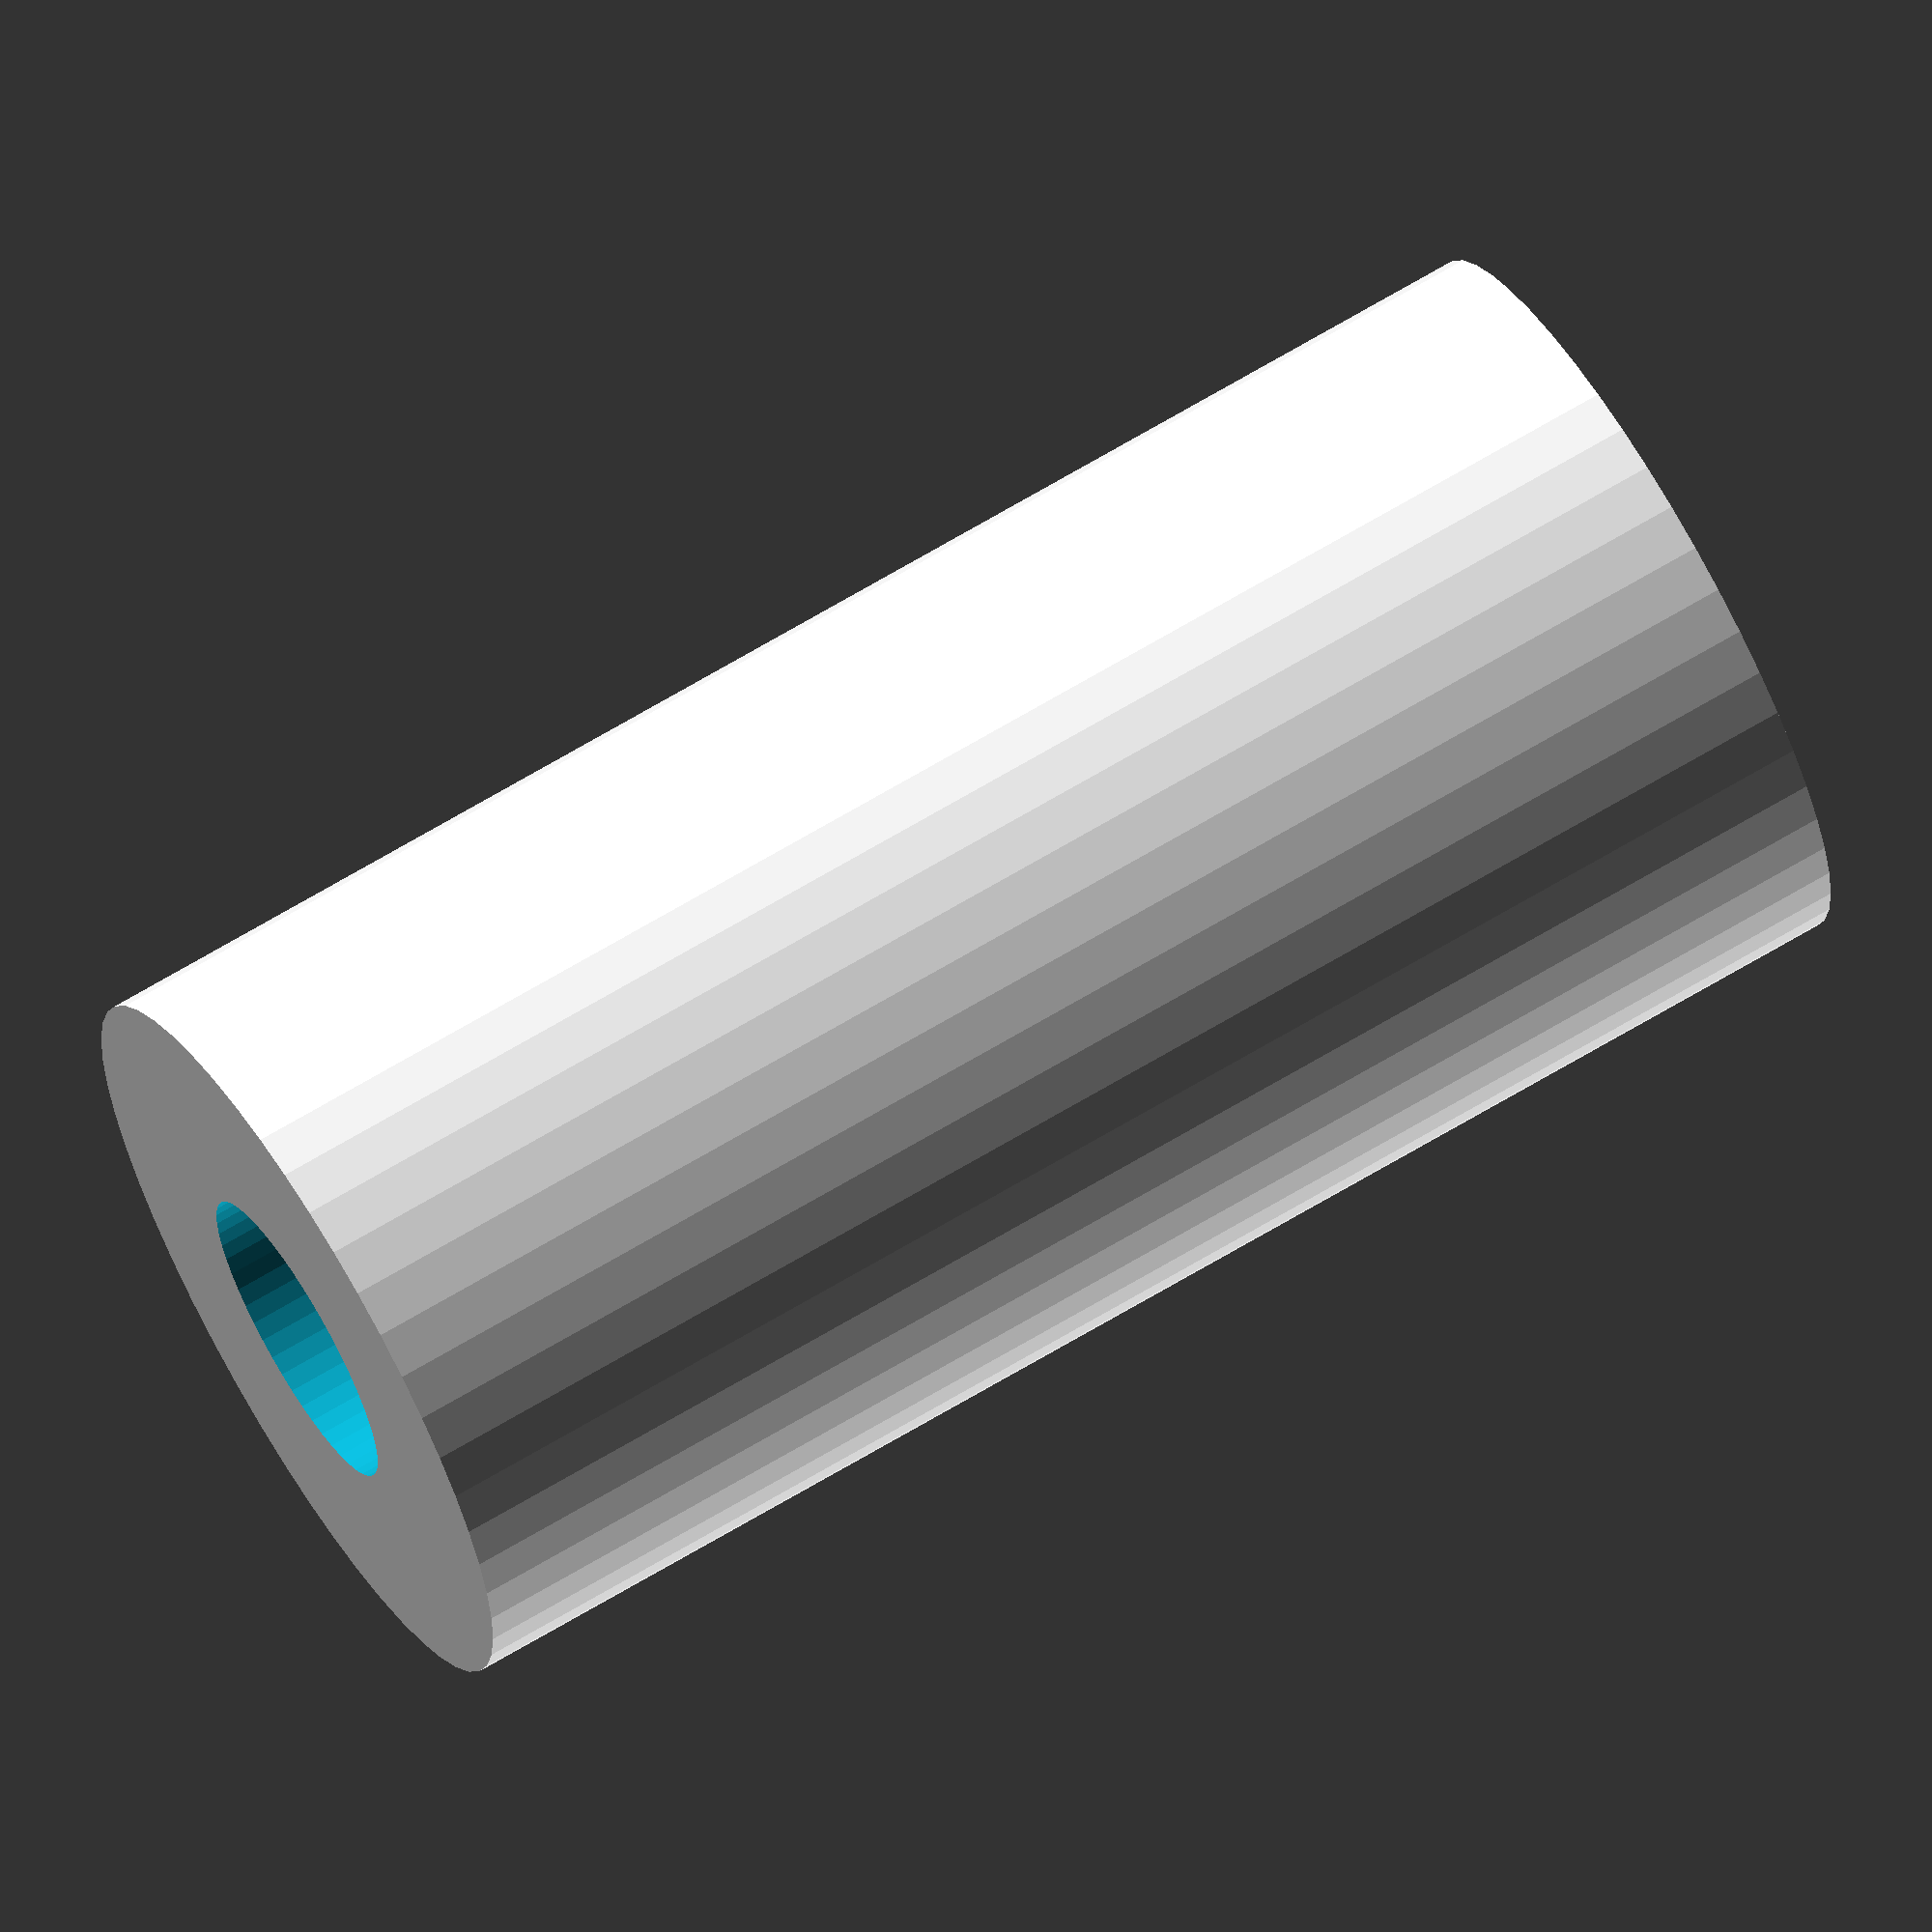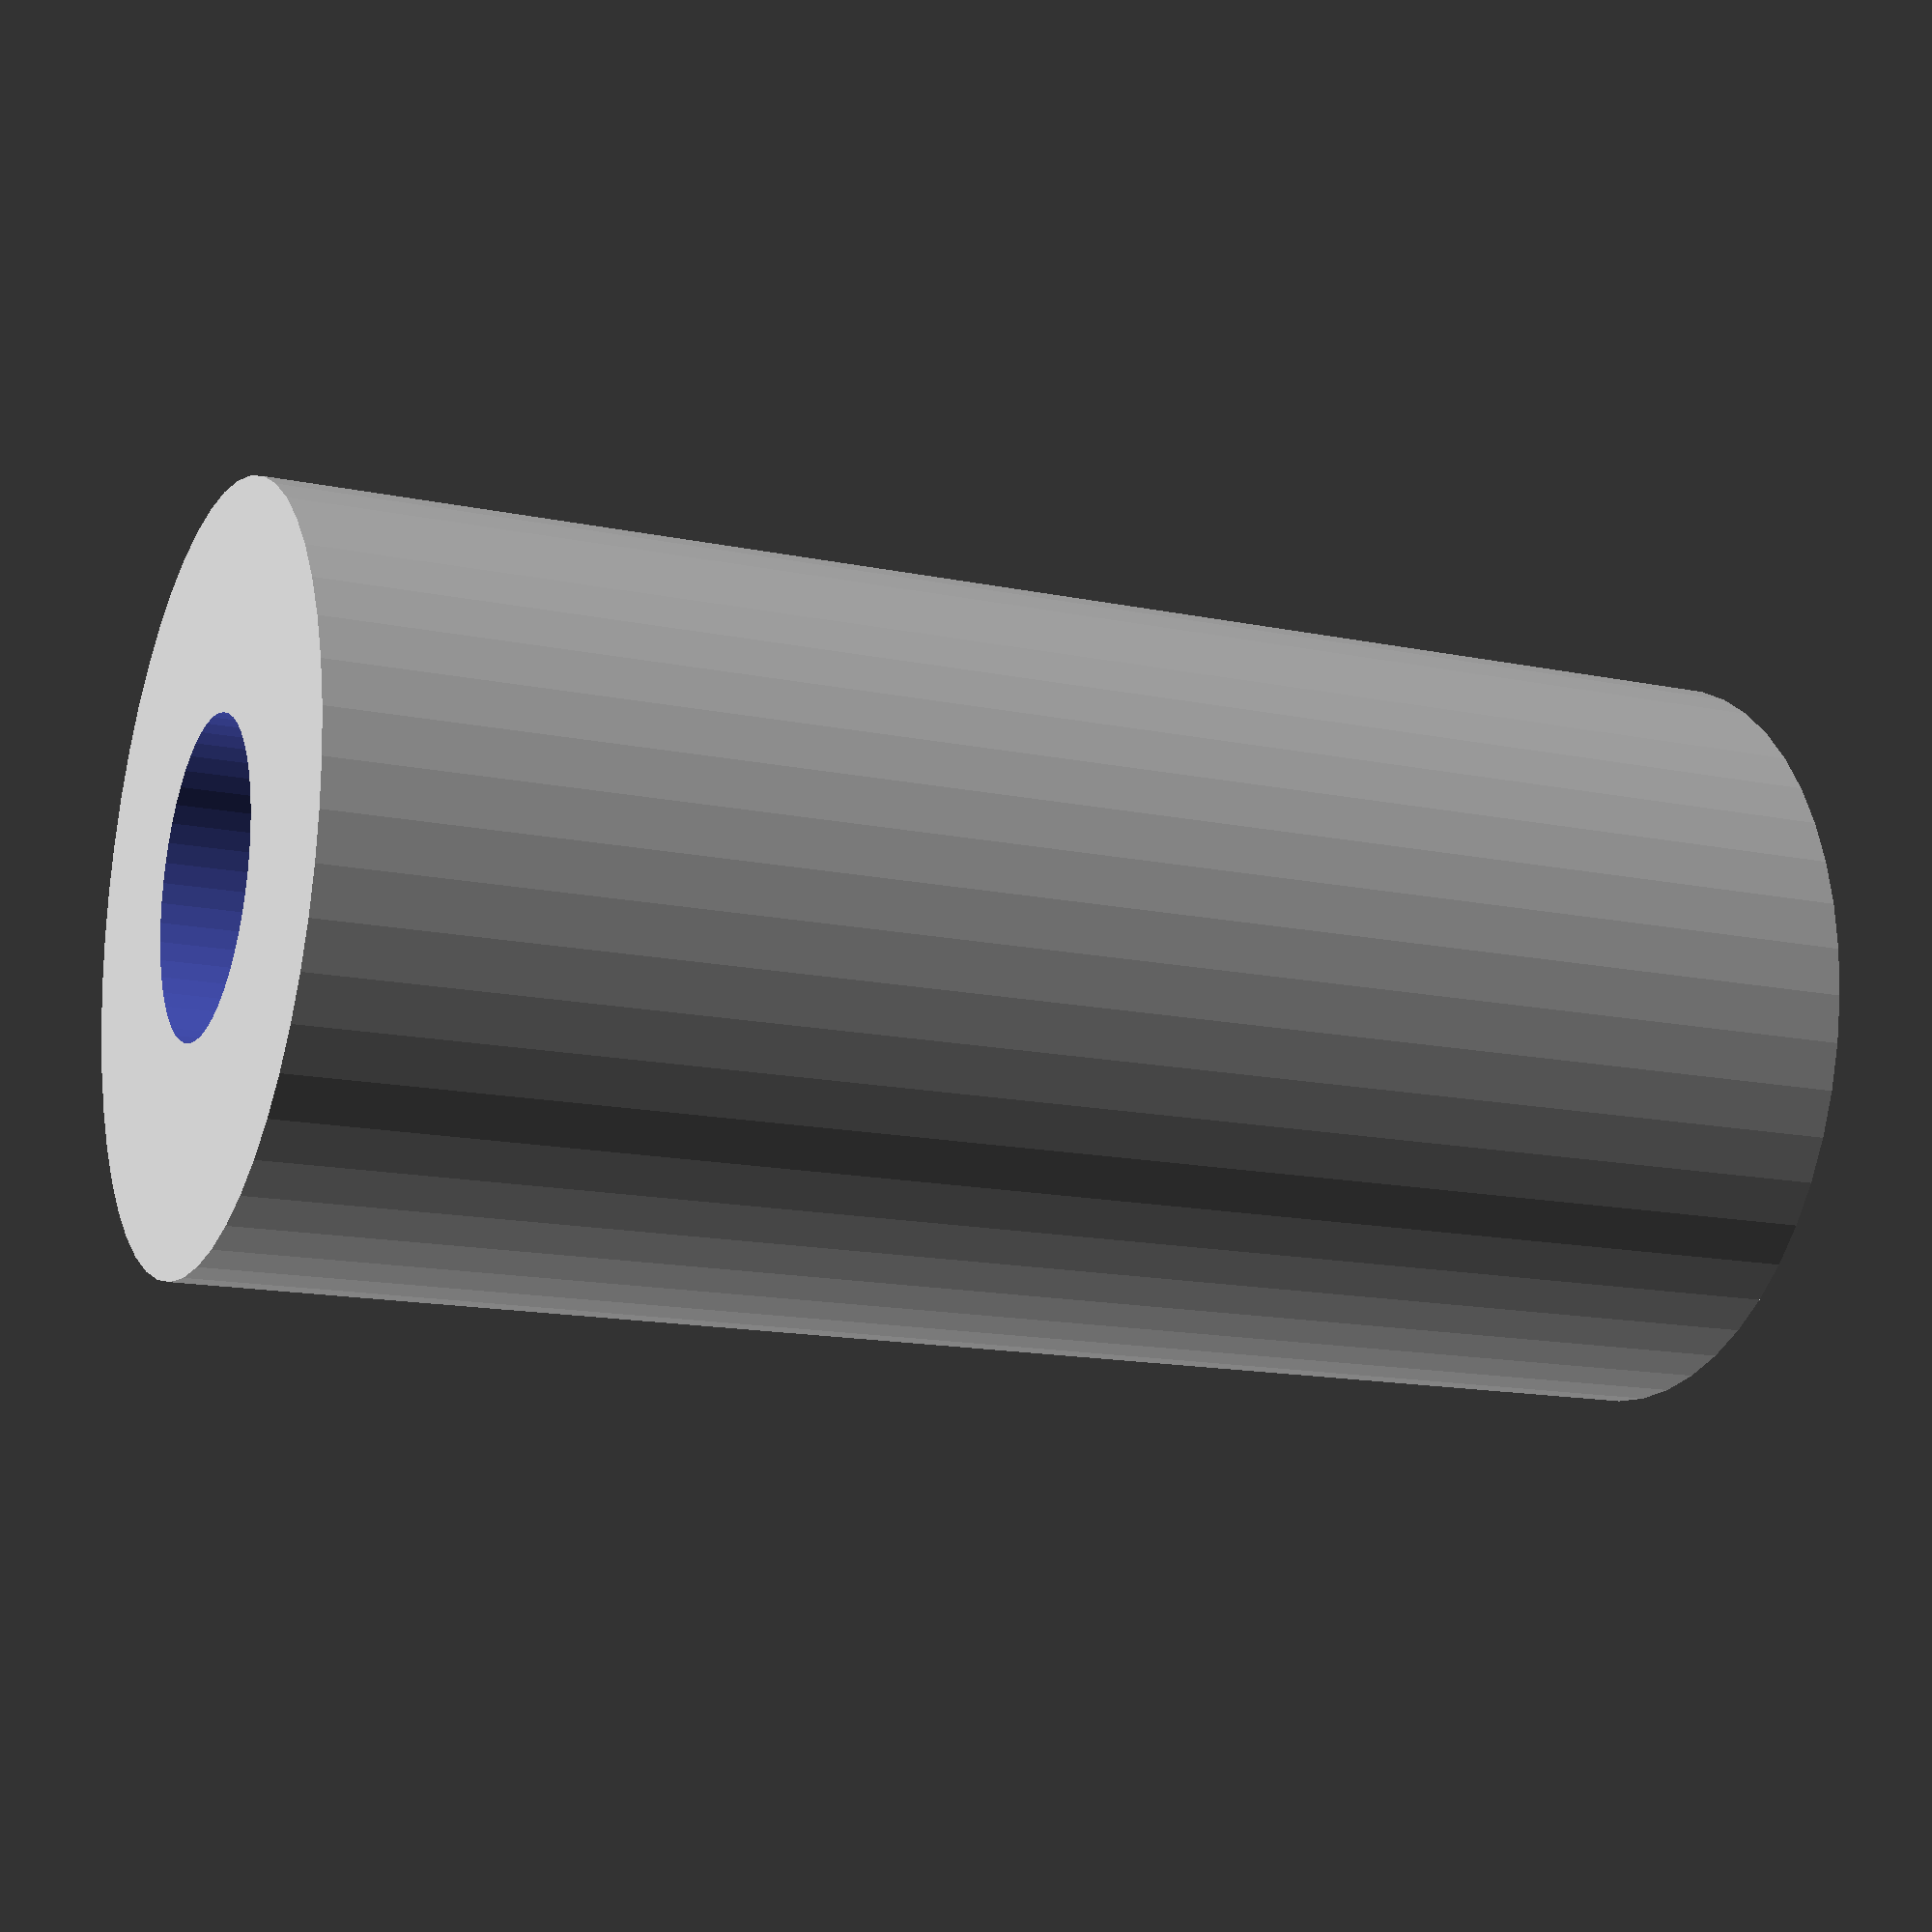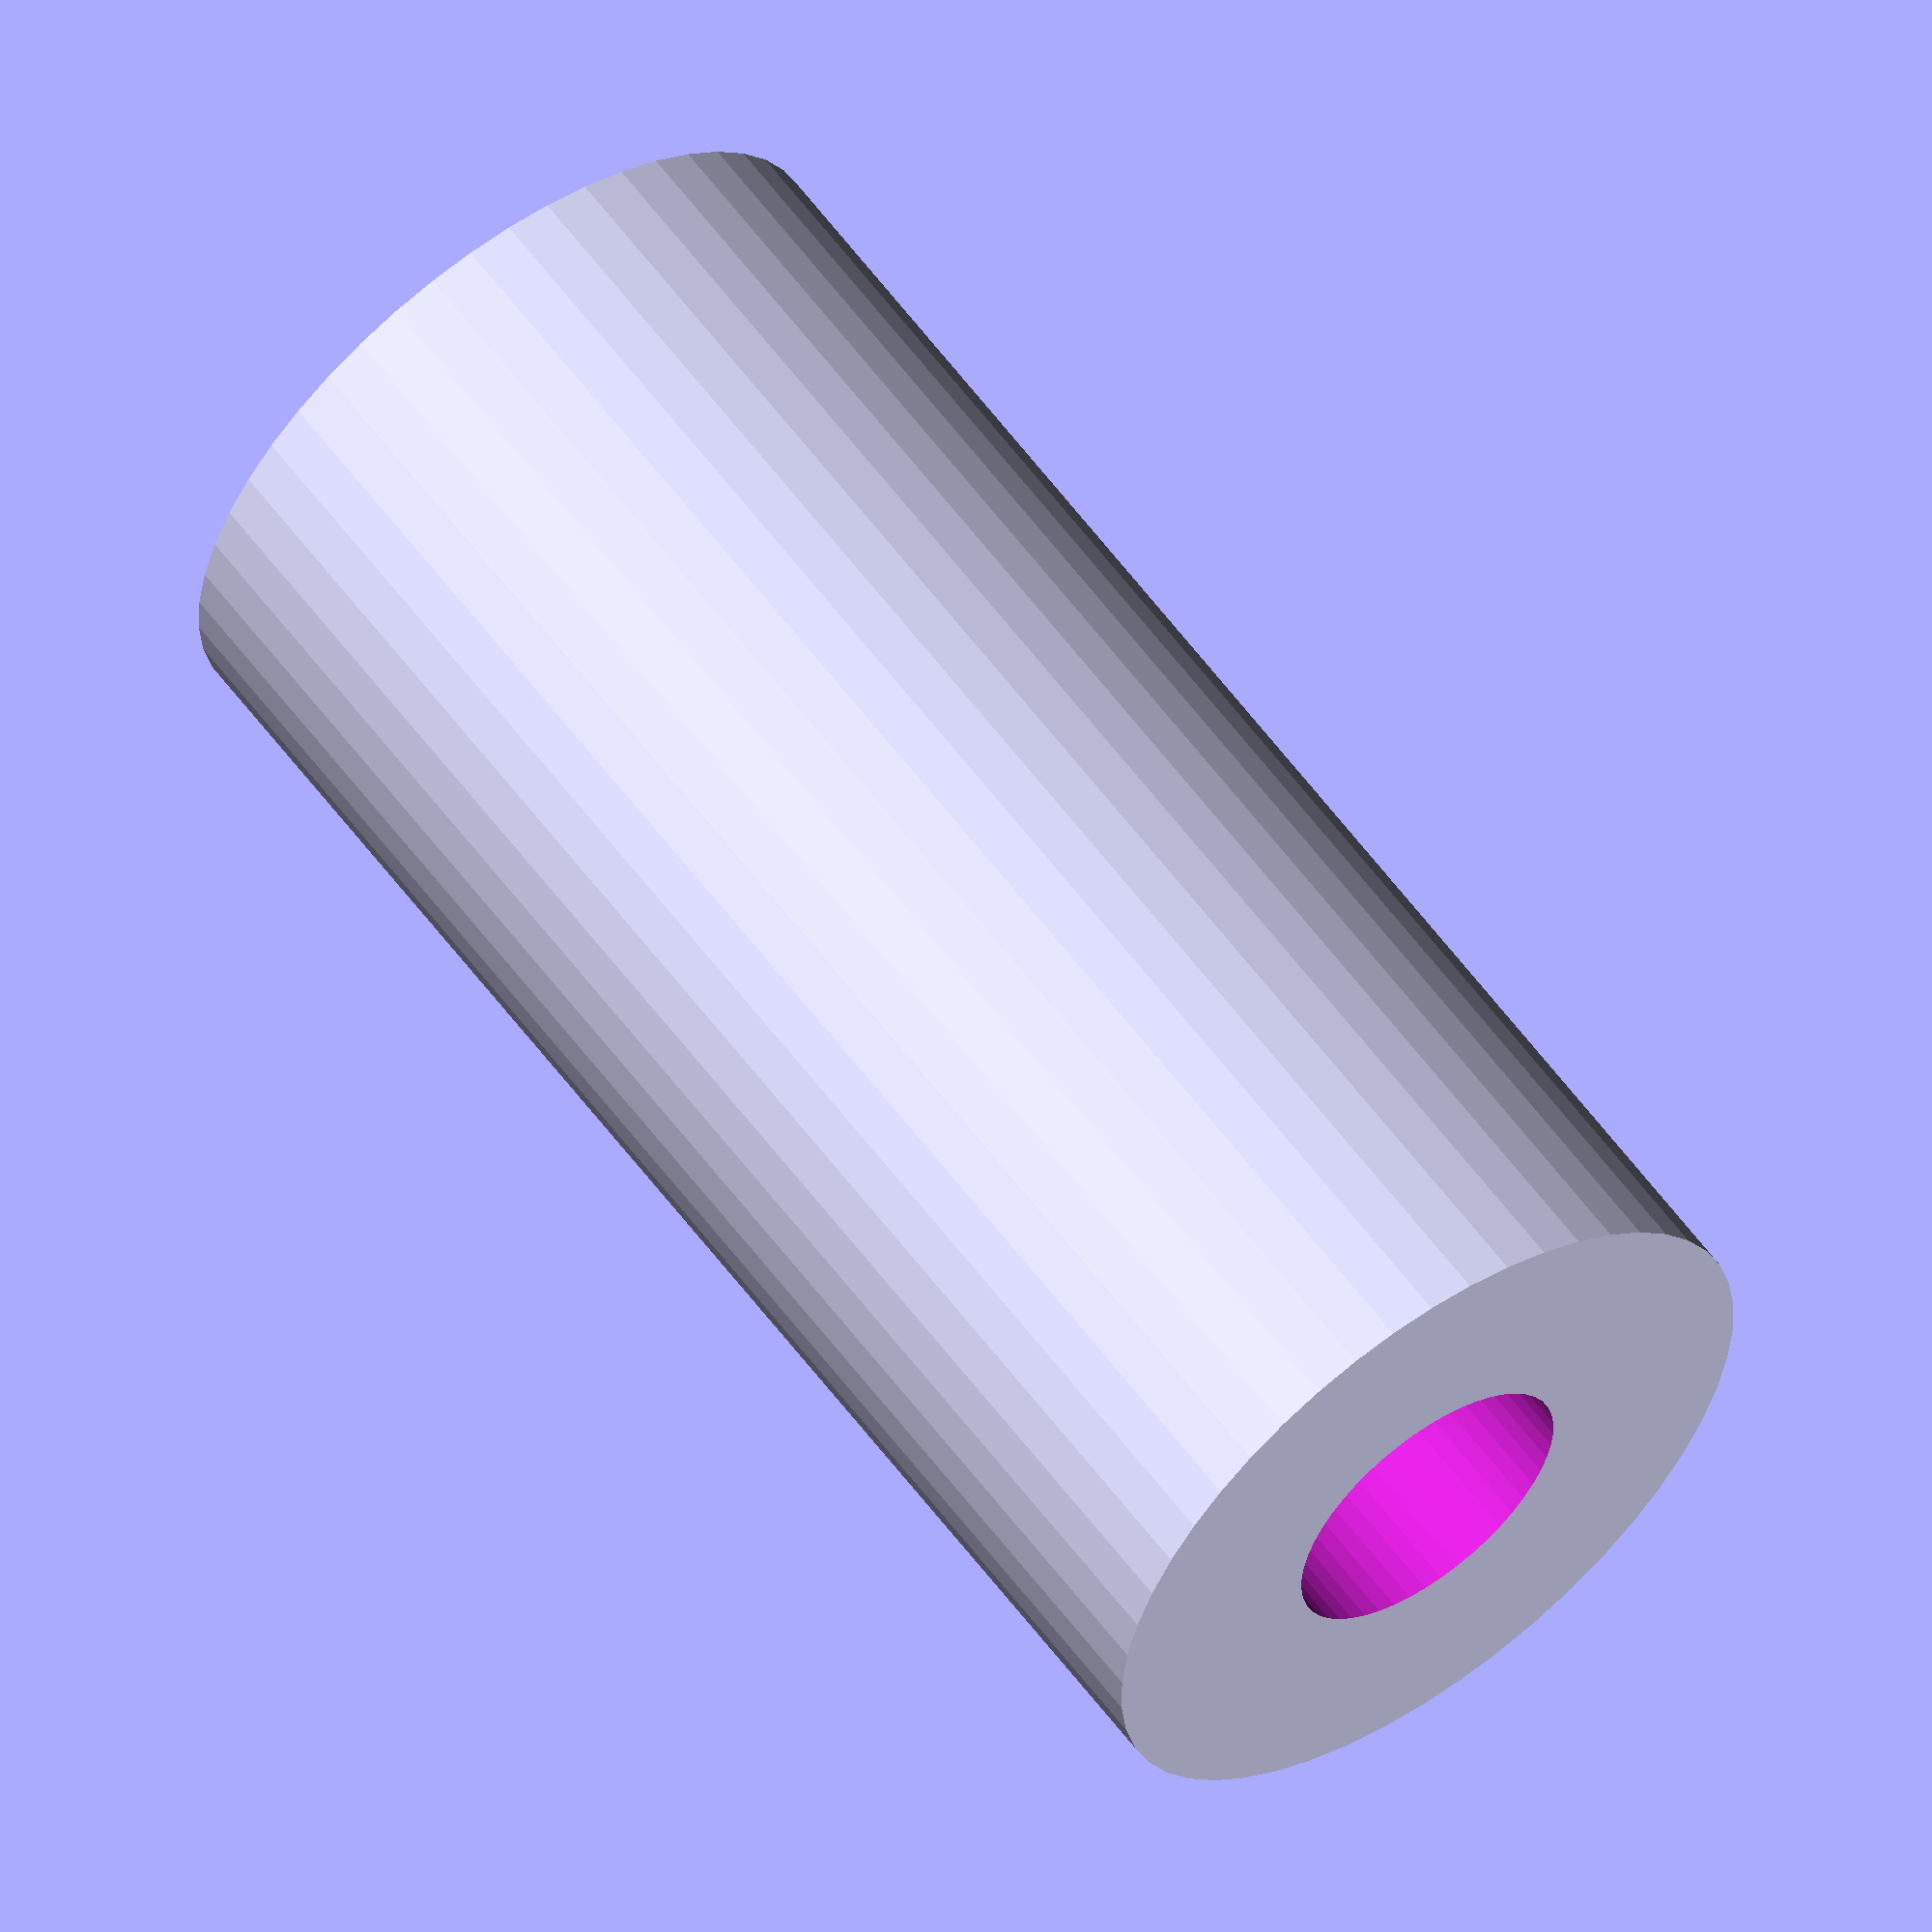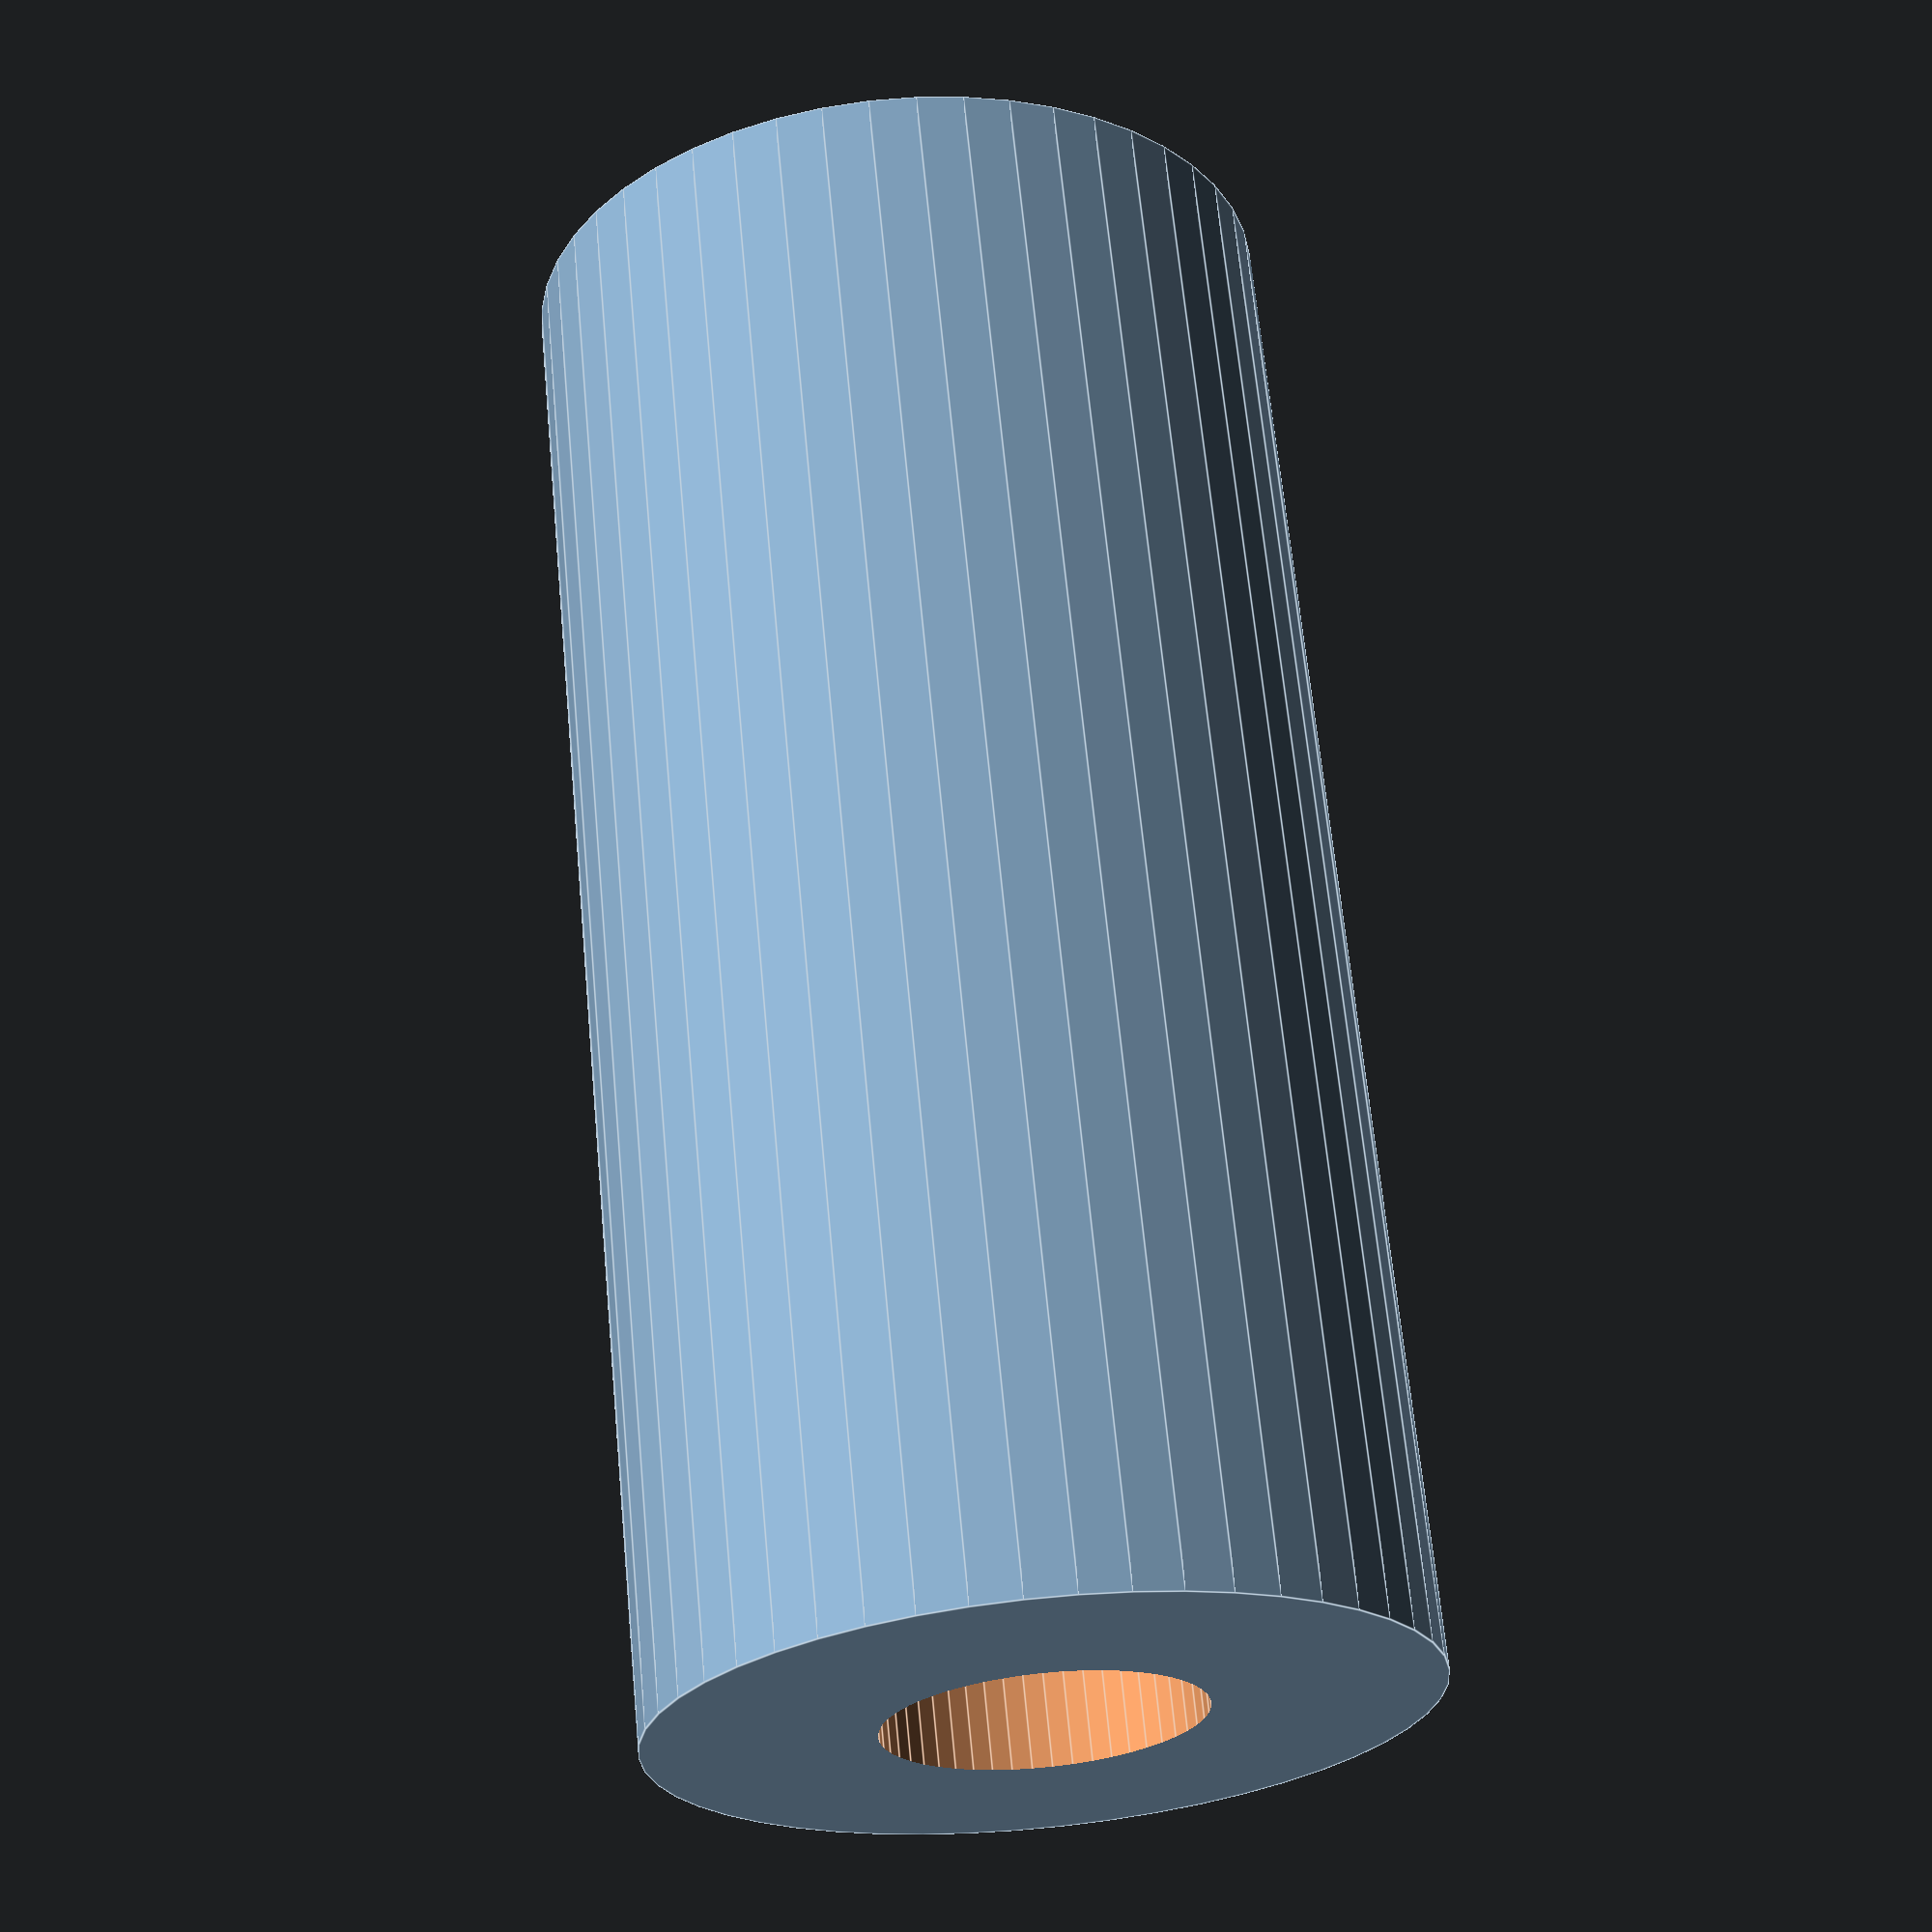
<openscad>
$fn = 50;


difference() {
	union() {
		translate(v = [0, 0, -17.5000000000]) {
			cylinder(h = 35, r = 8.5000000000);
		}
	}
	union() {
		translate(v = [0, 0, -100.0000000000]) {
			cylinder(h = 200, r = 3.5000000000);
		}
	}
}
</openscad>
<views>
elev=292.5 azim=187.2 roll=58.9 proj=o view=wireframe
elev=195.1 azim=318.3 roll=294.0 proj=p view=wireframe
elev=121.0 azim=285.2 roll=216.2 proj=o view=wireframe
elev=115.1 azim=108.0 roll=185.4 proj=p view=edges
</views>
